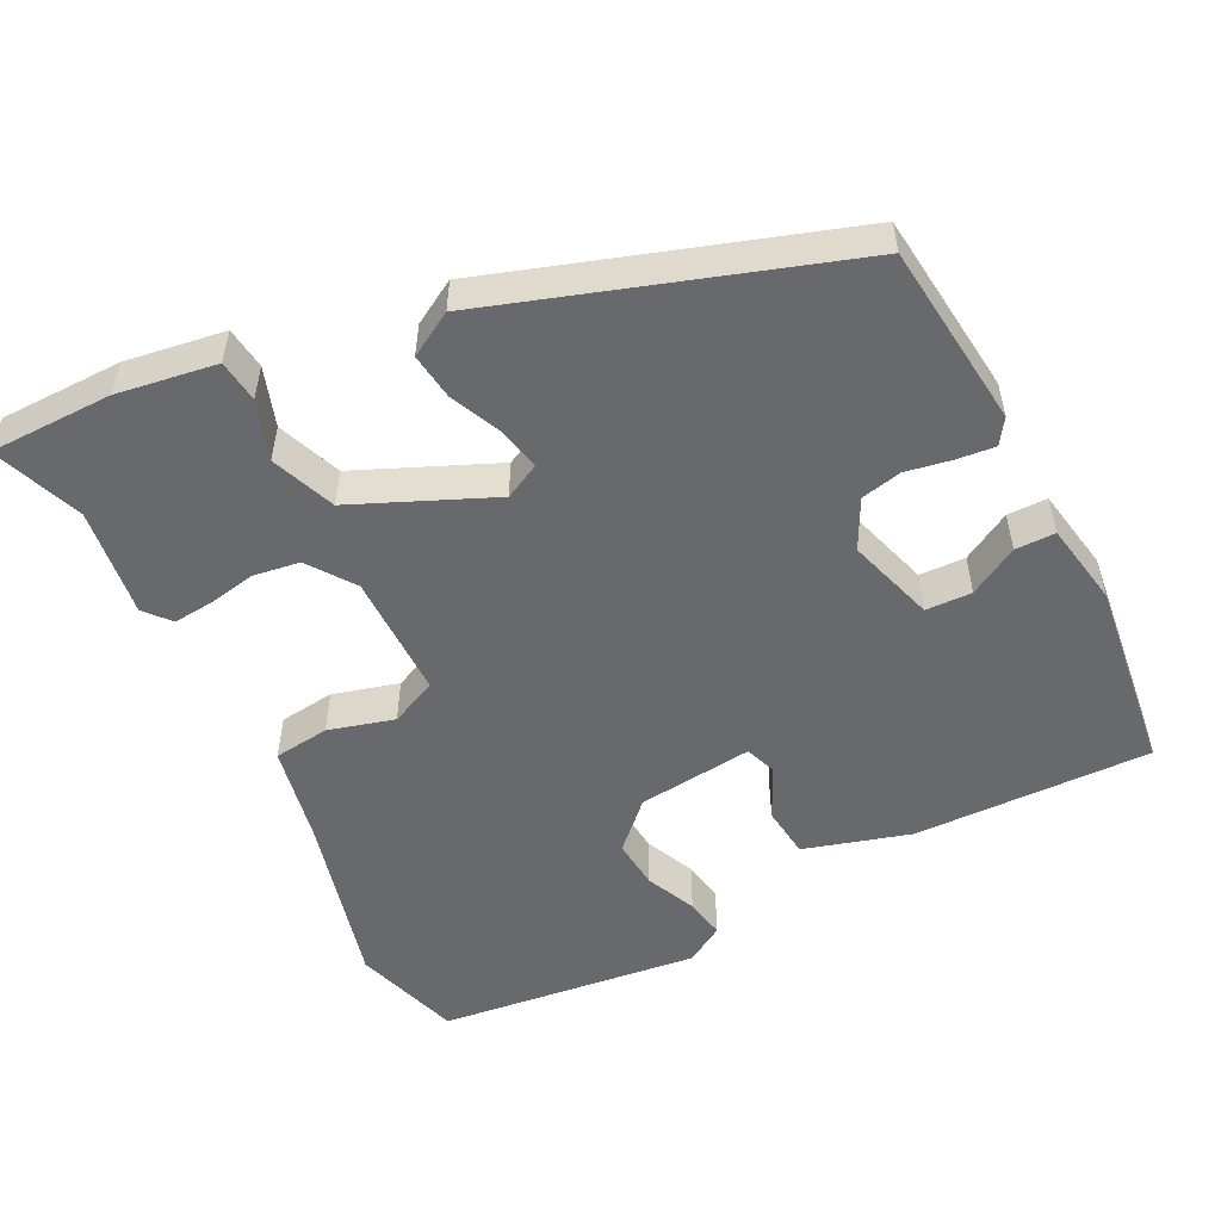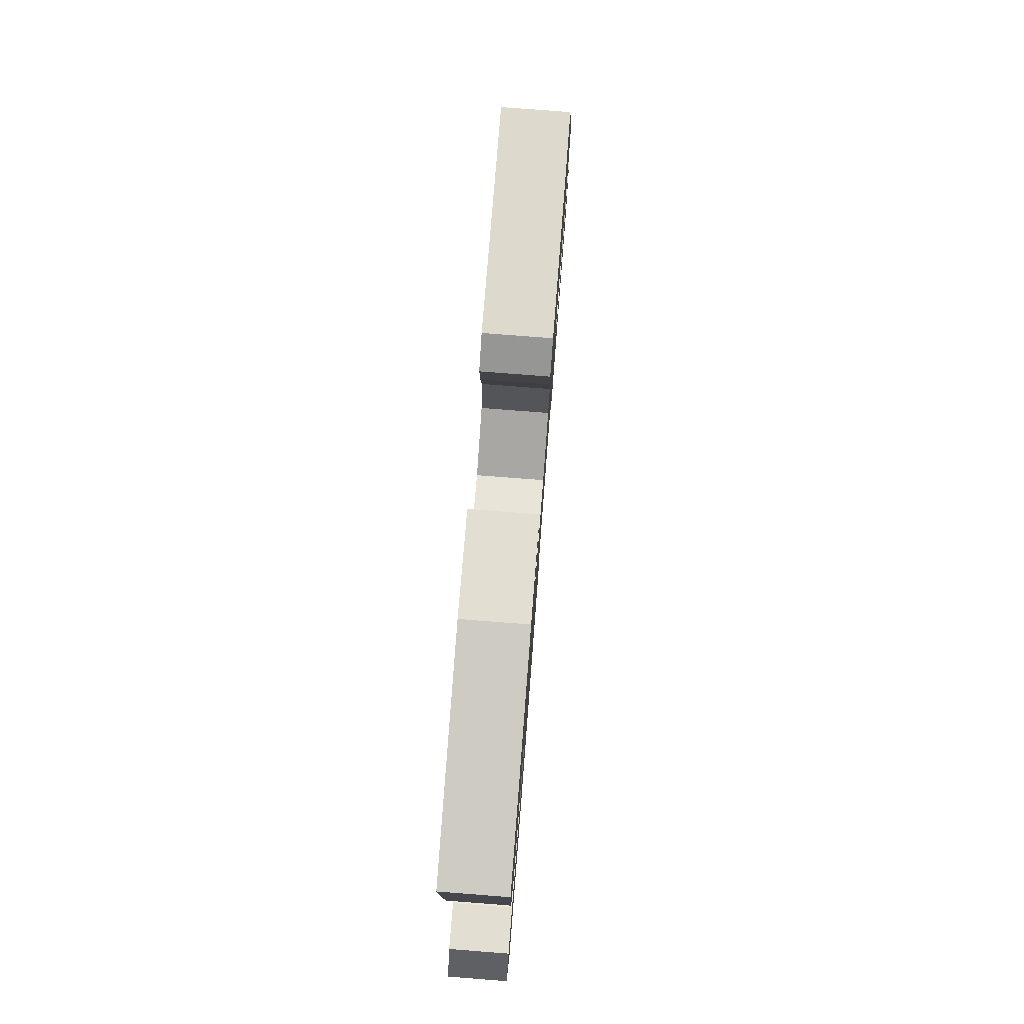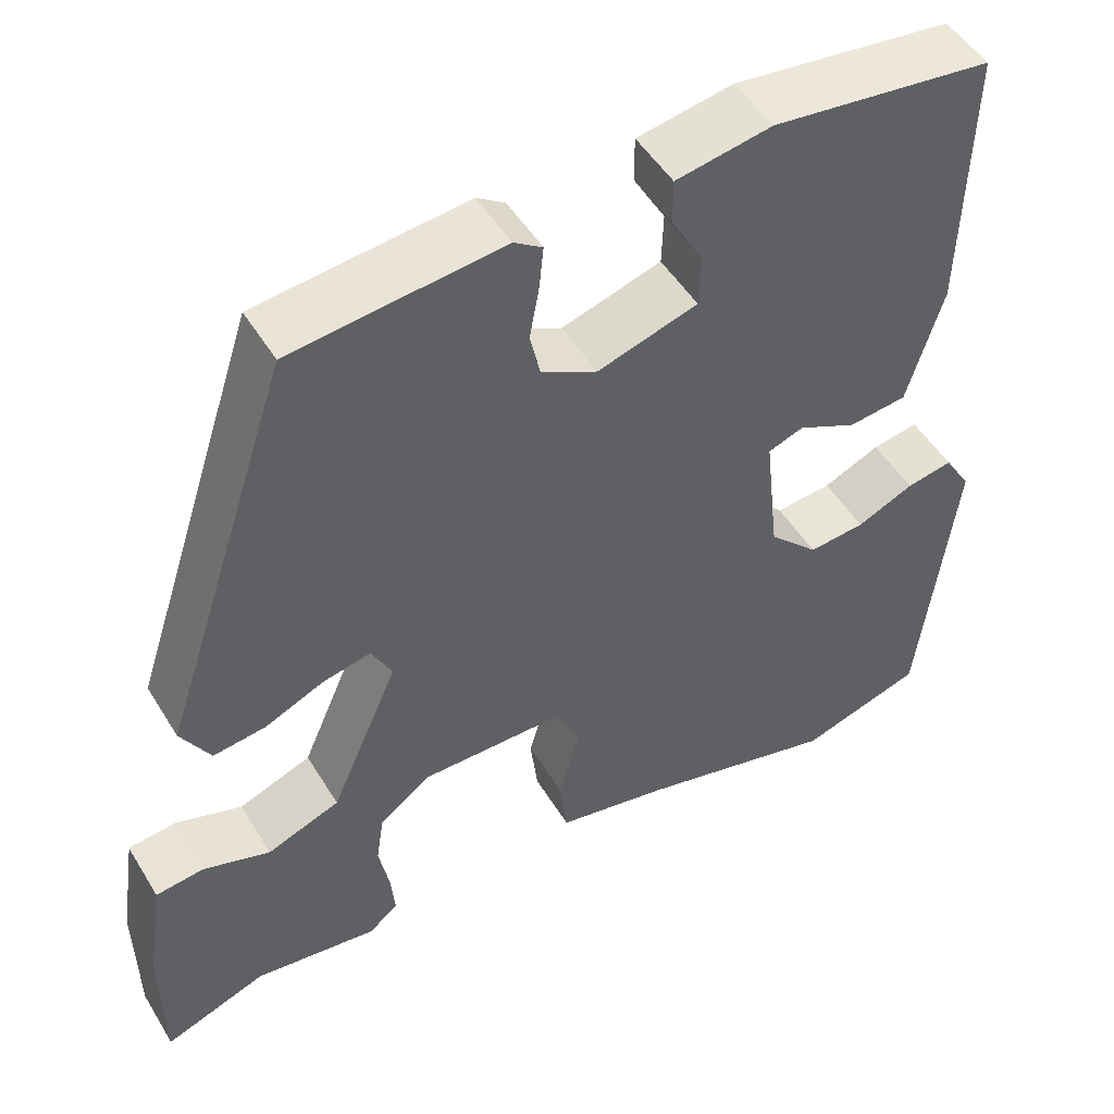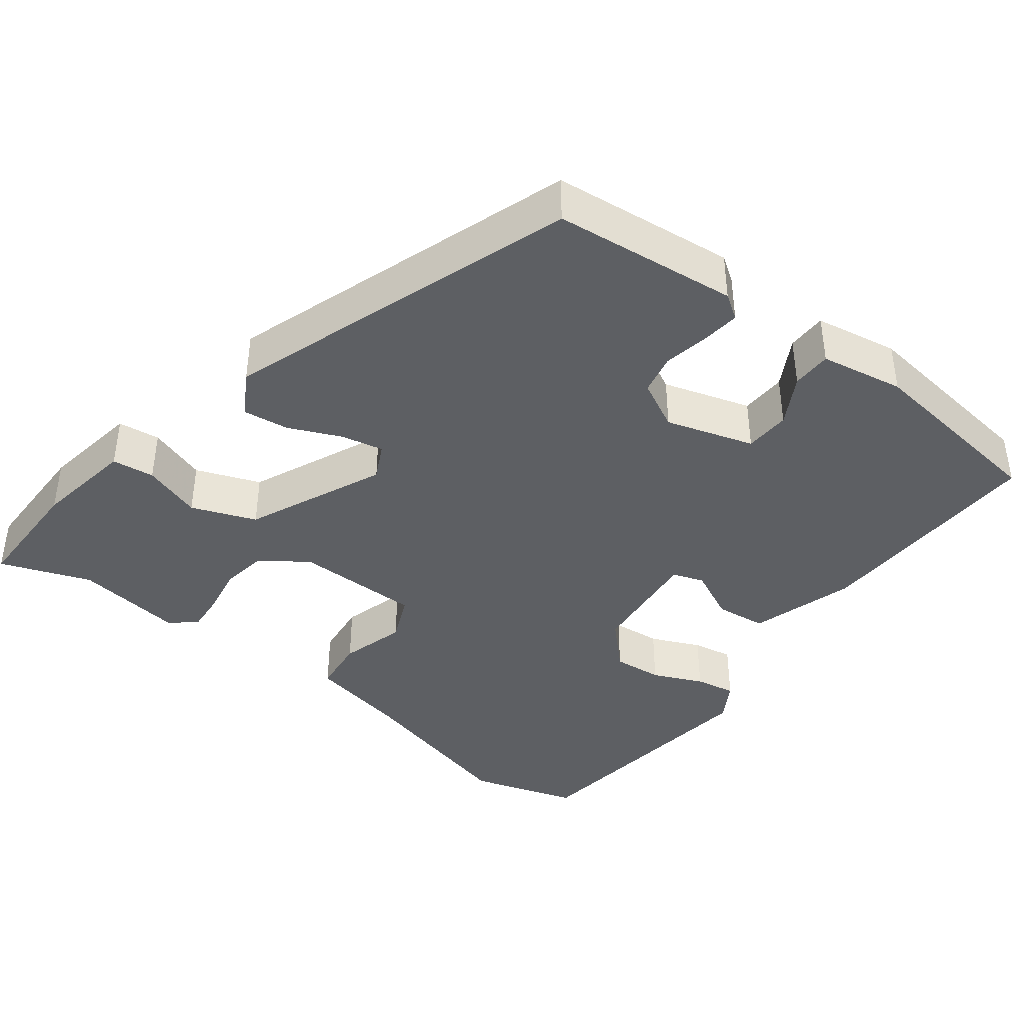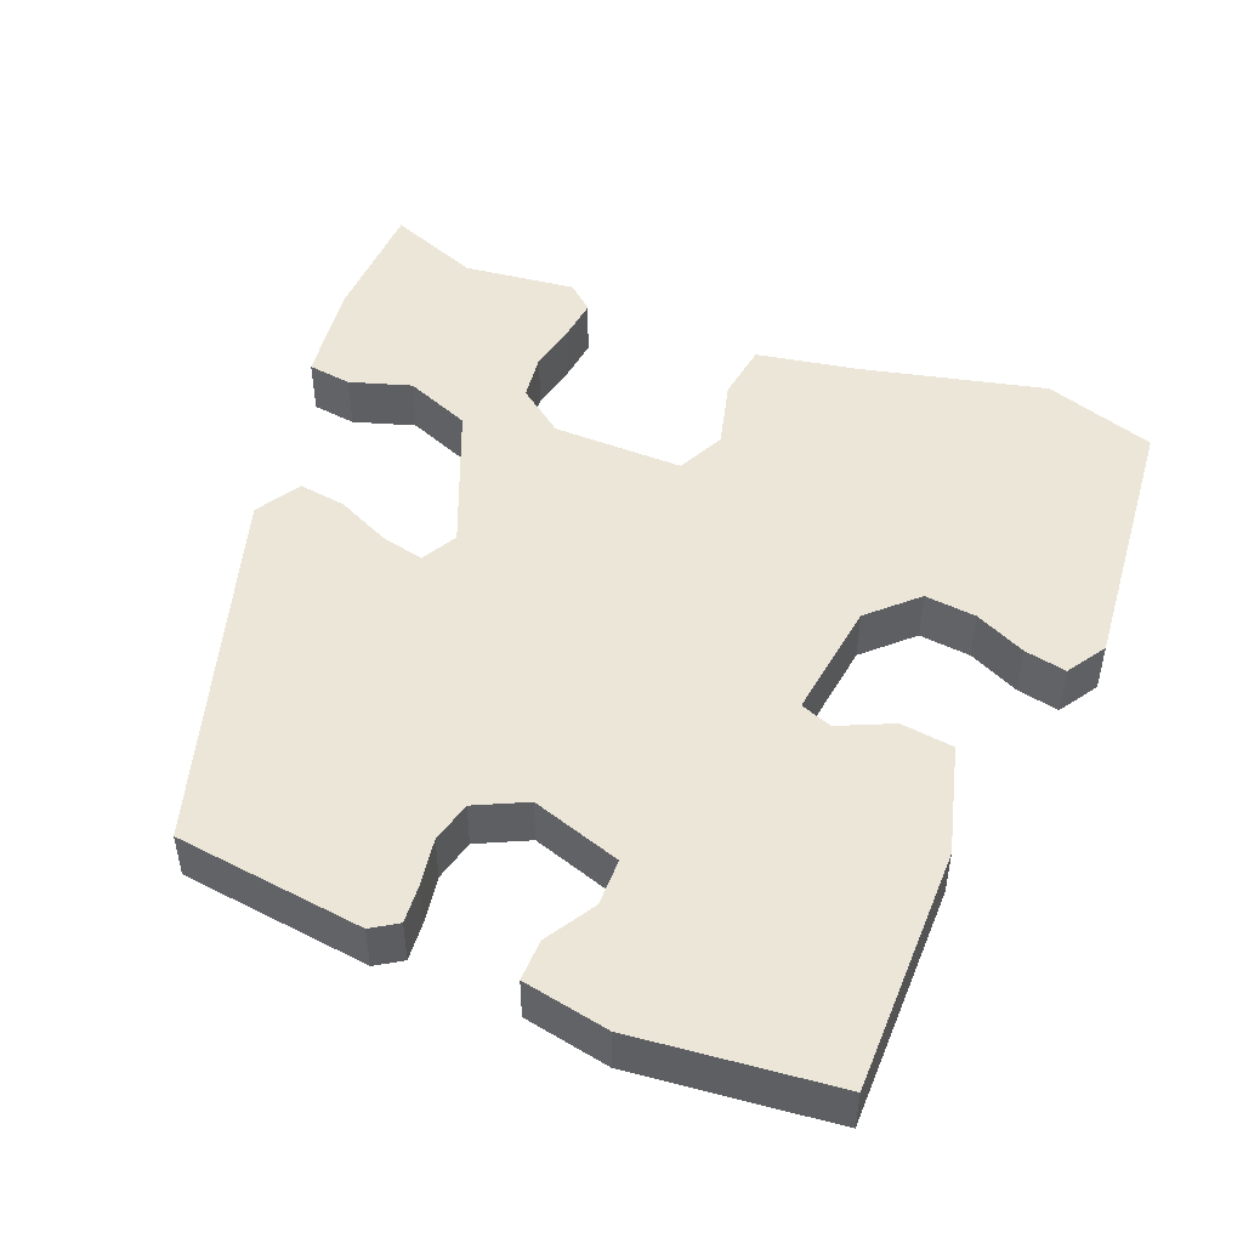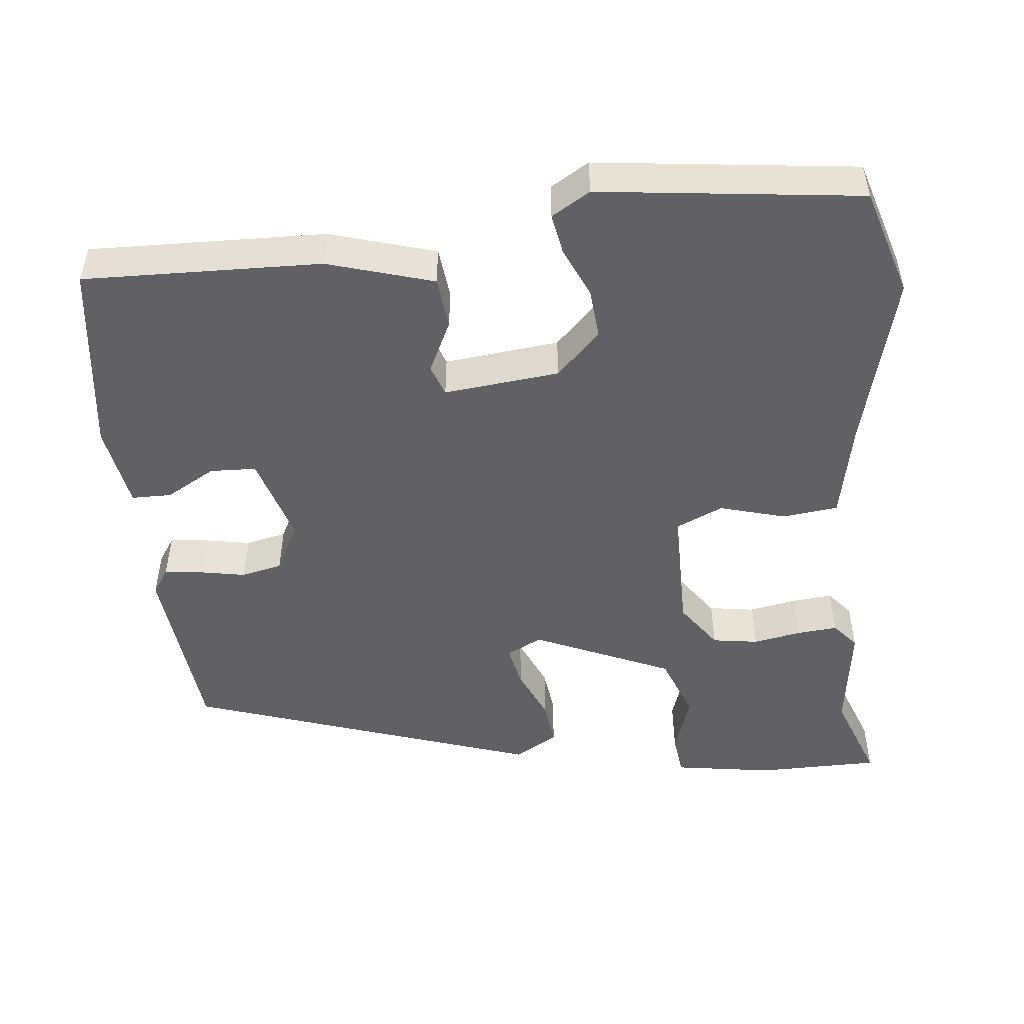
<metadata>
{"format":"obj","ext":"obj","renderer":"f3d","projection":"perspective","resolution":1024,"background":"white","views":[{"elev":-52.8,"azim":-63.3,"up":"+Y"},{"elev":78.4,"azim":94.4,"up":"+Z"},{"elev":50.0,"azim":-30.4,"up":"+Z"},{"elev":-40.3,"azim":-37.8,"up":"+Y"},{"elev":48.6,"azim":22.9,"up":"+Y"},{"elev":-49.7,"azim":95.6,"up":"+Y"}]}
</metadata>
<code>
v 0.502 0.07 -0.499
v 0.359 0.07 -0.544
v 0.127 0.07 -0.485
v -0.004 0.07 -0.459
v -0.013 0.07 -0.385
v 0.011 0.07 -0.298
v -0.017 0.07 -0.236
v -0.184 0.07 -0.236
v -0.245 0.07 -0.28
v -0.254 0.07 -0.341
v -0.242 0.07 -0.404
v -0.237 0.07 -0.458
v -0.271 0.07 -0.487
v -0.415 0.07 -0.468
v -0.534 0.07 -0.513
v -0.536 0.07 -0.35
v -0.516 0.07 -0.218
v -0.46 0.07 -0.211
v -0.382 0.07 -0.237
v -0.297 0.07 -0.204
v -0.218 0.07 -0.021
v -0.242 0.07 0.026
v -0.298 0.07 0.014
v -0.367 0.07 -0.017
v -0.428 0.07 -0.025
v -0.462 0.07 0.033
v -0.309 0.07 0.497
v -0.065 0.07 0.524
v -0.032 0.07 0.502
v -0.037 0.07 0.452
v -0.048 0.07 0.391
v -0.036 0.07 0.337
v 0.029 0.07 0.304
v 0.145 0.07 0.34
v 0.147 0.07 0.401
v 0.11 0.07 0.466
v 0.11 0.07 0.519
v 0.221 0.07 0.539
v 0.476 0.07 0.508
v 0.469 0.07 0.193
v 0.428 0.07 0.053
v 0.36 0.07 0.045
v 0.291 0.07 0.078
v 0.25 0.07 0.063
v 0.267 0.07 -0.09
v 0.325 0.07 -0.148
v 0.391 0.07 -0.142
v 0.457 0.07 -0.112
v 0.511 0.07 -0.102
v 0.542 0.07 -0.153
v 0.502 0 -0.499
v 0.359 0 -0.544
v 0.127 0 -0.485
v -0.004 0 -0.459
v -0.013 0 -0.385
v 0.011 0 -0.298
v -0.017 0 -0.236
v -0.184 0 -0.236
v -0.245 0 -0.28
v -0.254 0 -0.341
v -0.242 0 -0.404
v -0.237 0 -0.458
v -0.271 0 -0.487
v -0.415 0 -0.468
v -0.534 0 -0.513
v -0.536 0 -0.35
v -0.516 0 -0.218
v -0.46 0 -0.211
v -0.382 0 -0.237
v -0.297 0 -0.204
v -0.218 0 -0.021
v -0.242 0 0.026
v -0.298 0 0.014
v -0.367 0 -0.017
v -0.428 0 -0.025
v -0.462 0 0.033
v -0.309 0 0.497
v -0.065 0 0.524
v -0.032 0 0.502
v -0.037 0 0.452
v -0.048 0 0.391
v -0.036 0 0.337
v 0.029 0 0.304
v 0.145 0 0.34
v 0.147 0 0.401
v 0.11 0 0.466
v 0.11 0 0.519
v 0.221 0 0.539
v 0.476 0 0.508
v 0.469 0 0.193
v 0.428 0 0.053
v 0.36 0 0.045
v 0.291 0 0.078
v 0.25 0 0.063
v 0.267 0 -0.09
v 0.325 0 -0.148
v 0.391 0 -0.142
v 0.457 0 -0.112
v 0.511 0 -0.102
v 0.542 0 -0.153
f 47 48 49 50
f 46 47 50 1
f 45 46 1 2
f 40 41 42 43
f 40 43 44
f 39 40 44
f 38 39 44
f 35 36 37 38
f 34 35 38 44
f 33 34 44 45
f 28 29 30 31
f 26 27 28 31
f 26 31 32
f 23 24 25 26
f 22 23 26 32
f 21 22 32 33
f 16 17 18 19
f 14 15 16 19
f 14 19 20
f 13 14 20
f 10 11 12 13
f 10 13 20 21
f 3 4 5 6
f 3 6 7
f 2 3 7
f 45 2 7
f 33 45 7 8
f 21 33 8 9
f 9 10 21
f 100 99 98 97
f 51 100 97 96
f 52 51 96 95
f 93 92 91 90
f 94 93 90
f 94 90 89
f 94 89 88
f 88 87 86 85
f 94 88 85 84
f 95 94 84 83
f 81 80 79 78
f 81 78 77 76
f 82 81 76
f 76 75 74 73
f 82 76 73 72
f 83 82 72 71
f 69 68 67 66
f 69 66 65 64
f 70 69 64
f 70 64 63
f 63 62 61 60
f 71 70 63 60
f 56 55 54 53
f 57 56 53
f 57 53 52
f 57 52 95
f 58 57 95 83
f 59 58 83 71
f 71 60 59
f 1 51 52 2
f 2 52 53 3
f 3 53 54 4
f 4 54 55 5
f 5 55 56 6
f 6 56 57 7
f 7 57 58 8
f 8 58 59 9
f 9 59 60 10
f 10 60 61 11
f 11 61 62 12
f 12 62 63 13
f 13 63 64 14
f 14 64 65 15
f 15 65 66 16
f 16 66 67 17
f 17 67 68 18
f 18 68 69 19
f 19 69 70 20
f 20 70 71 21
f 21 71 72 22
f 22 72 73 23
f 23 73 74 24
f 24 74 75 25
f 25 75 76 26
f 26 76 77 27
f 27 77 78 28
f 28 78 79 29
f 29 79 80 30
f 30 80 81 31
f 31 81 82 32
f 32 82 83 33
f 33 83 84 34
f 34 84 85 35
f 35 85 86 36
f 36 86 87 37
f 37 87 88 38
f 38 88 89 39
f 39 89 90 40
f 40 90 91 41
f 41 91 92 42
f 42 92 93 43
f 43 93 94 44
f 44 94 95 45
f 45 95 96 46
f 46 96 97 47
f 47 97 98 48
f 48 98 99 49
f 49 99 100 50
f 50 100 51 1

</code>
